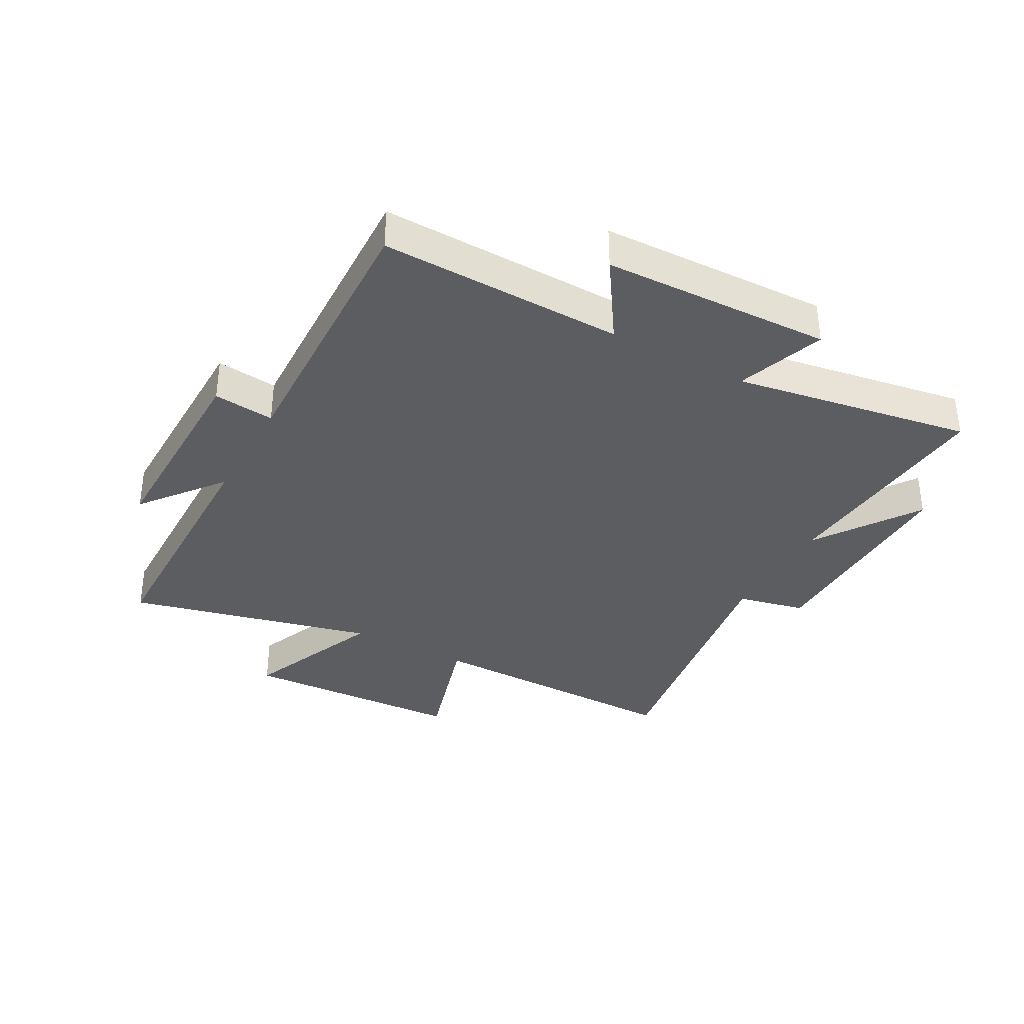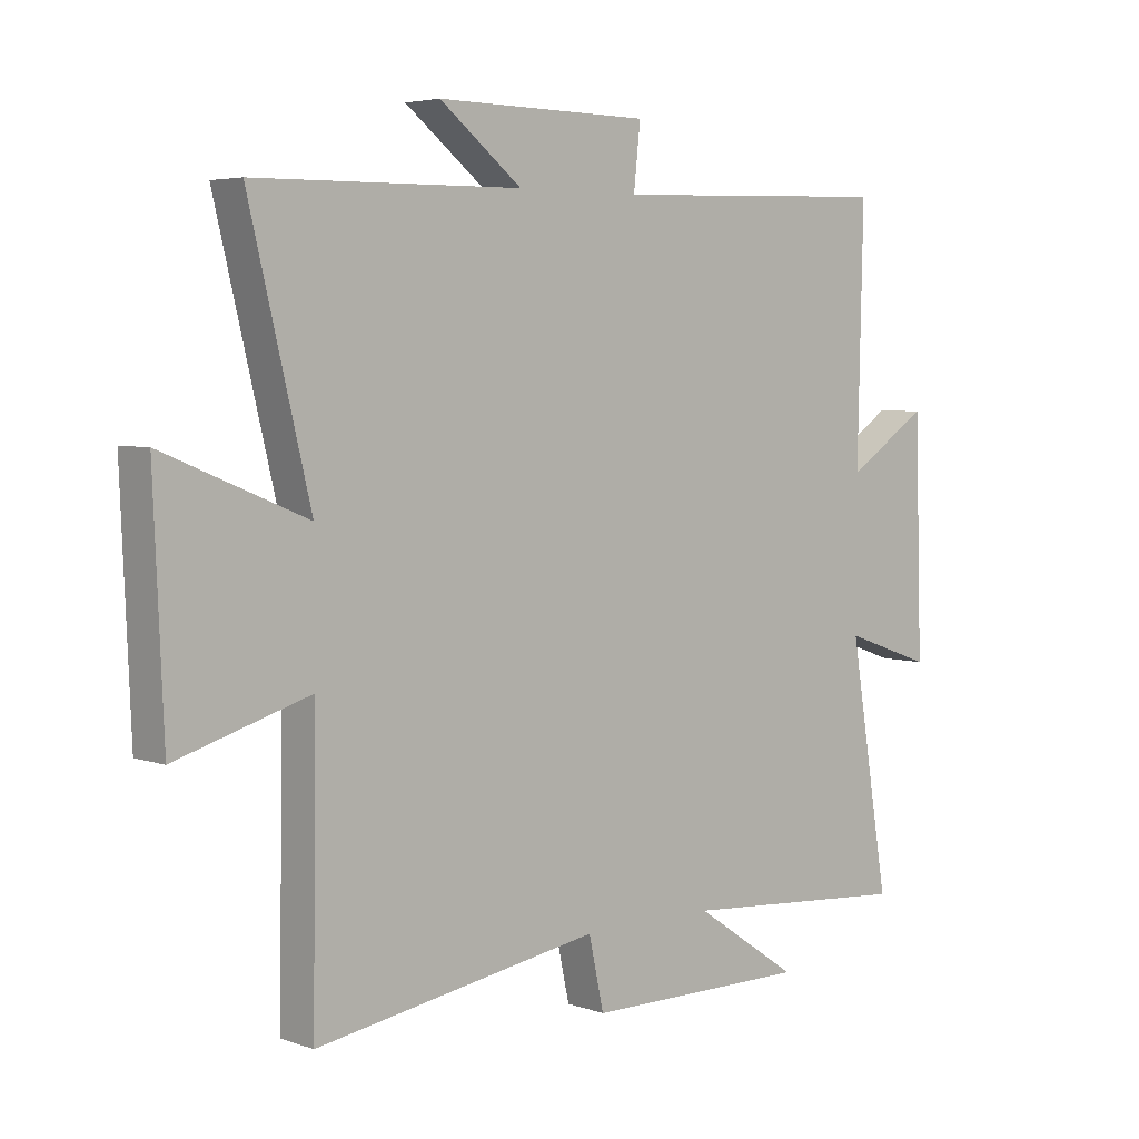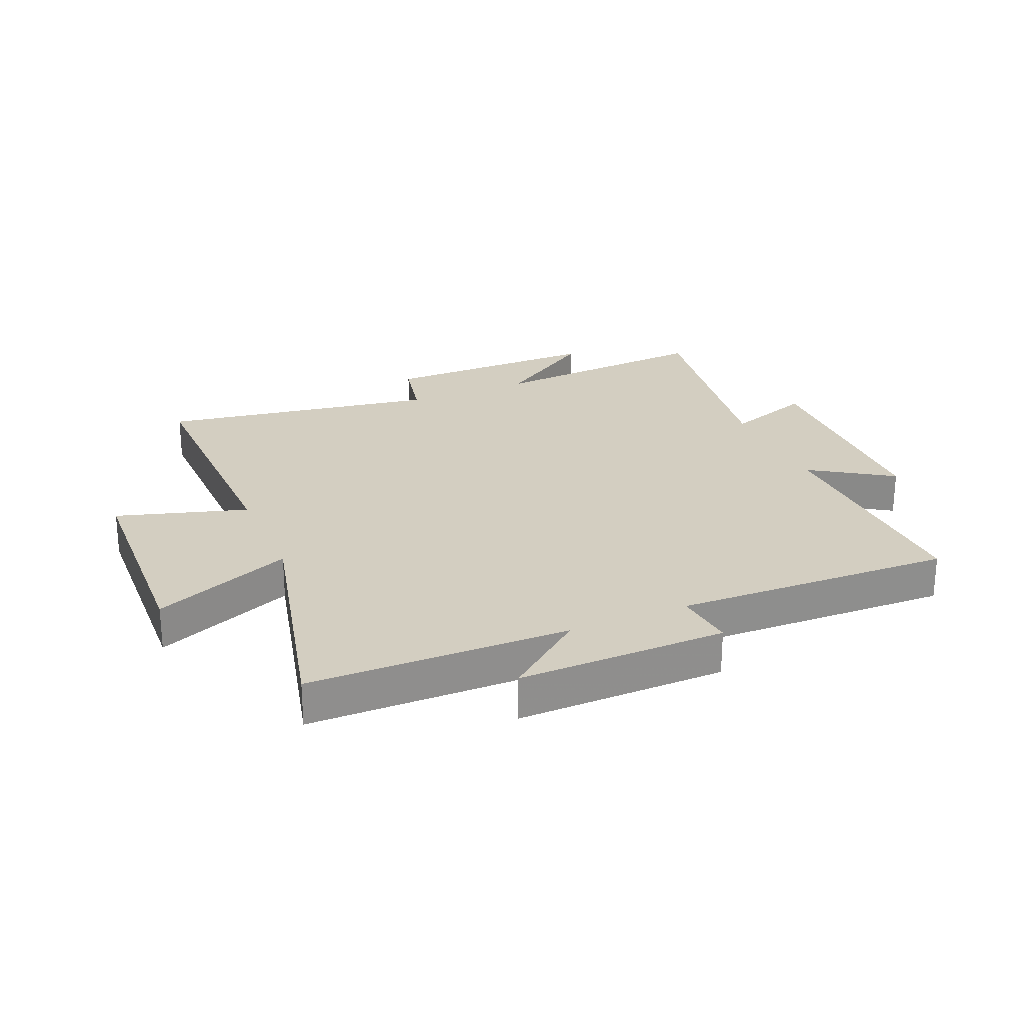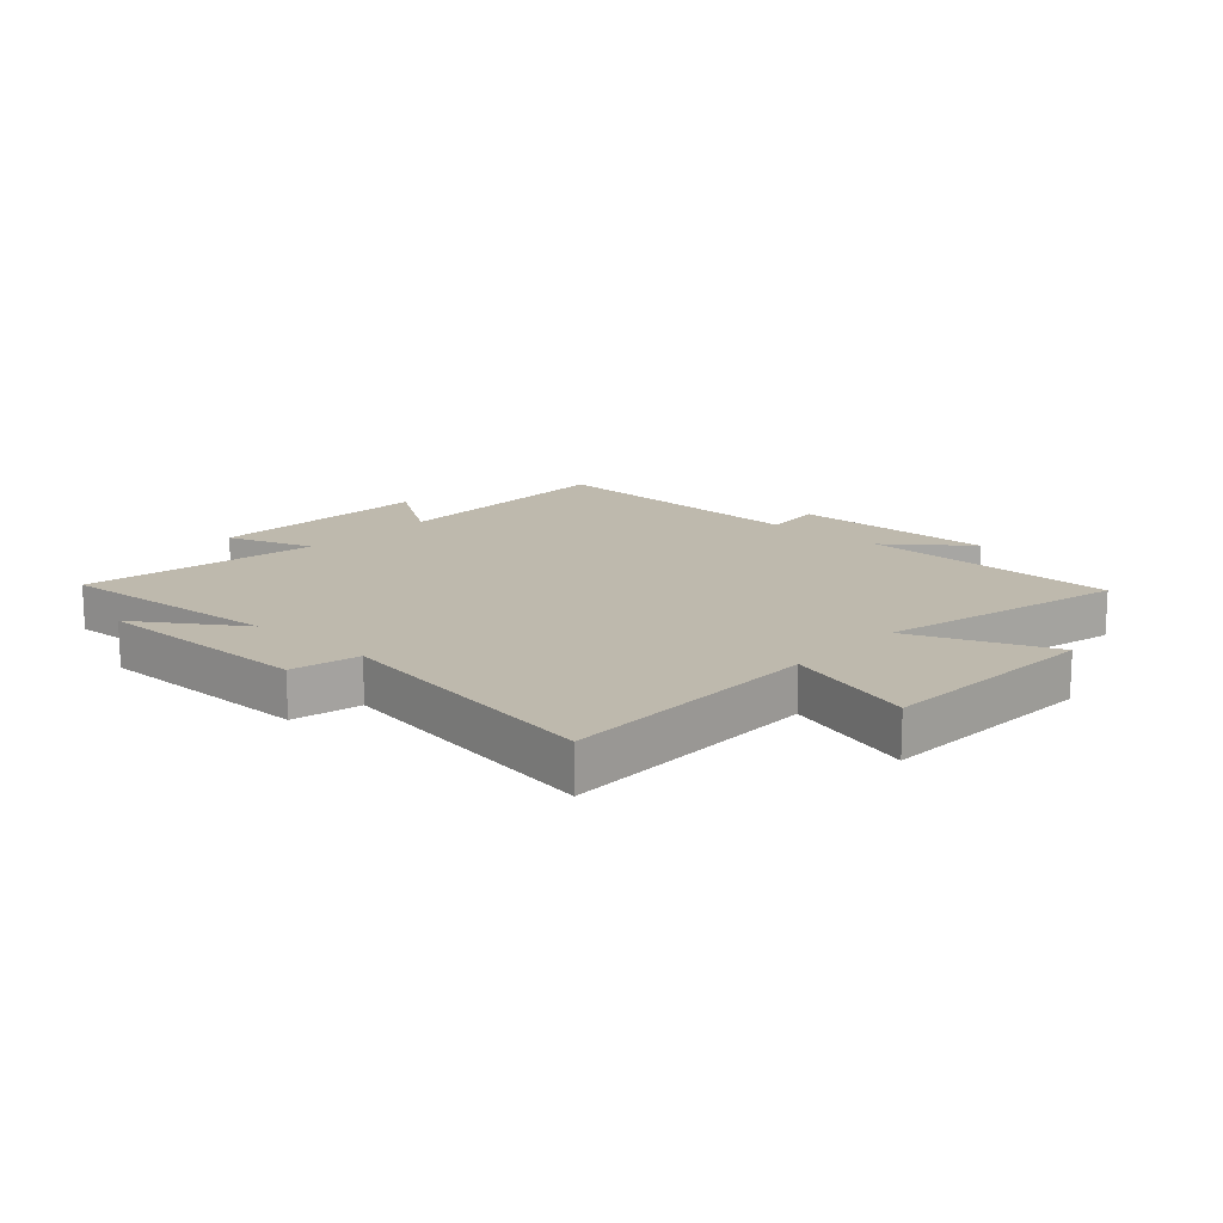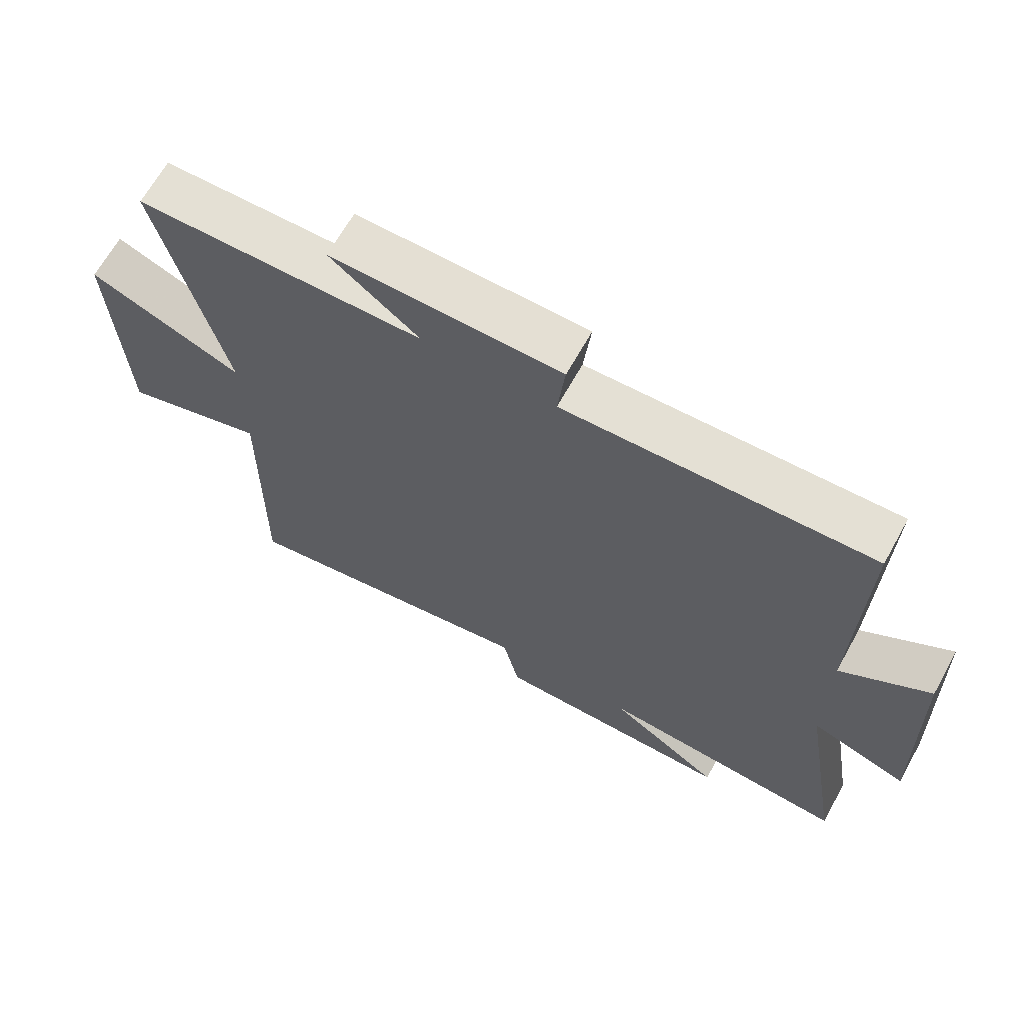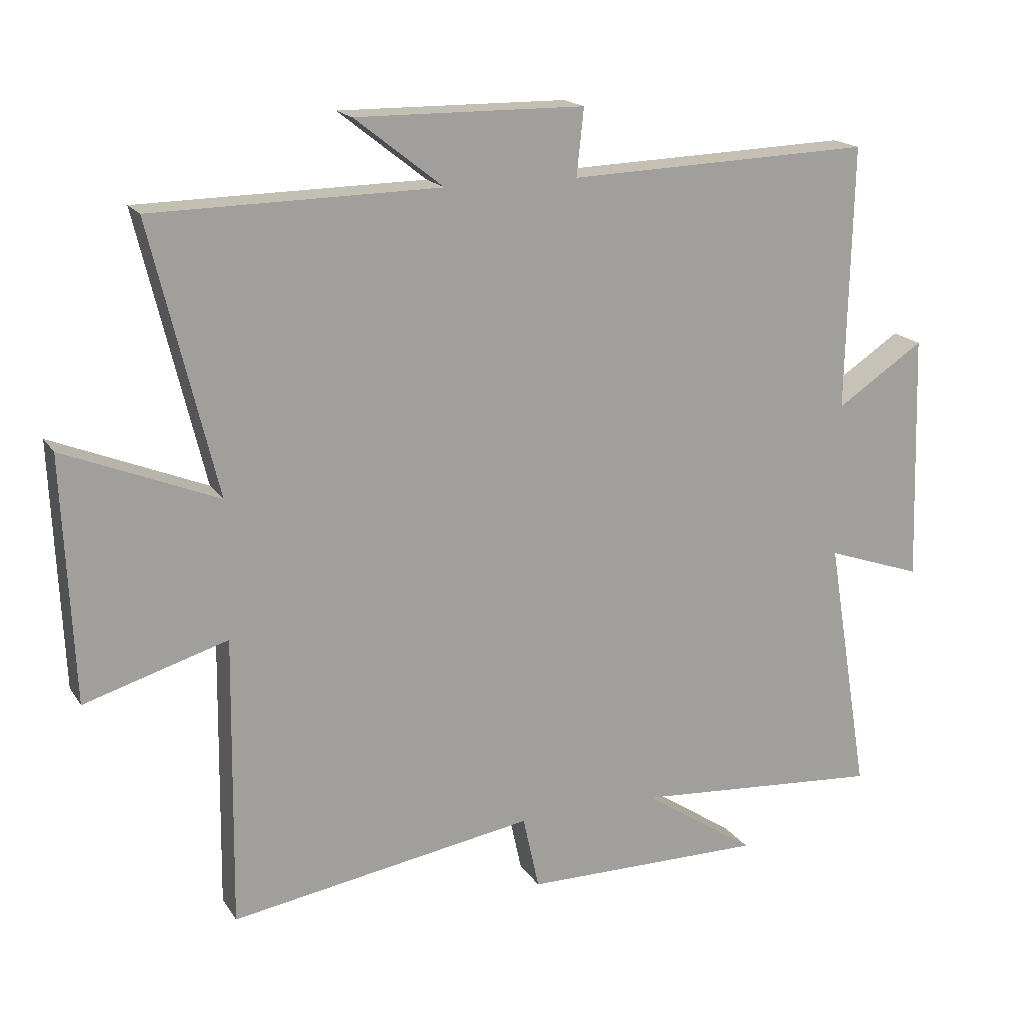
<metadata>
{"format":"obj","ext":"obj","renderer":"f3d","projection":"perspective","resolution":1024,"background":"white","views":[{"elev":-35.4,"azim":61.2,"up":"+Y"},{"elev":4.6,"azim":-42.4,"up":"+Z"},{"elev":25.1,"azim":-23.3,"up":"+Y"},{"elev":15.1,"azim":-137.5,"up":"+Y"},{"elev":66.3,"azim":29.1,"up":"+Z"},{"elev":17.7,"azim":-22.9,"up":"+Z"}]}
</metadata>
<code>
v -0.6 0.07 0.494
v -0.162 0.07 0.5
v -0.297 0.07 0.606
v 0.053 0.07 0.602
v 0.042 0.07 0.5
v 0.509 0.07 0.516
v 0.5 0.07 0.111
v 0.635 0.07 0.2
v 0.647 0.07 -0.182
v 0.5 0.07 -0.131
v 0.566 0.07 -0.529
v 0.183 0.07 -0.5
v 0.356 0.07 -0.616
v -0.014 0.07 -0.614
v -0.039 0.07 -0.5
v -0.506 0.07 -0.576
v -0.5 0.07 -0.131
v -0.719 0.07 -0.197
v -0.735 0.07 0.177
v -0.5 0.07 0.081
v -0.6 0 0.494
v -0.162 0 0.5
v -0.297 0 0.606
v 0.053 0 0.602
v 0.042 0 0.5
v 0.509 0 0.516
v 0.5 0 0.111
v 0.635 0 0.2
v 0.647 0 -0.182
v 0.5 0 -0.131
v 0.566 0 -0.529
v 0.183 0 -0.5
v 0.356 0 -0.616
v -0.014 0 -0.614
v -0.039 0 -0.5
v -0.506 0 -0.576
v -0.5 0 -0.131
v -0.719 0 -0.197
v -0.735 0 0.177
v -0.5 0 0.081
f 17 18 19 20
f 15 16 17
f 15 17 20
f 12 13 14 15
f 20 1 2
f 15 20 2
f 12 15 2
f 10 11 12 2
f 7 8 9 10
f 5 6 7
f 5 7 10 2
f 2 3 4 5
f 40 39 38 37
f 37 36 35
f 40 37 35
f 35 34 33 32
f 22 21 40
f 22 40 35
f 22 35 32
f 22 32 31 30
f 30 29 28 27
f 27 26 25
f 22 30 27 25
f 25 24 23 22
f 1 21 22 2
f 2 22 23 3
f 3 23 24 4
f 4 24 25 5
f 5 25 26 6
f 6 26 27 7
f 7 27 28 8
f 8 28 29 9
f 9 29 30 10
f 10 30 31 11
f 11 31 32 12
f 12 32 33 13
f 13 33 34 14
f 14 34 35 15
f 15 35 36 16
f 16 36 37 17
f 17 37 38 18
f 18 38 39 19
f 19 39 40 20
f 20 40 21 1

</code>
